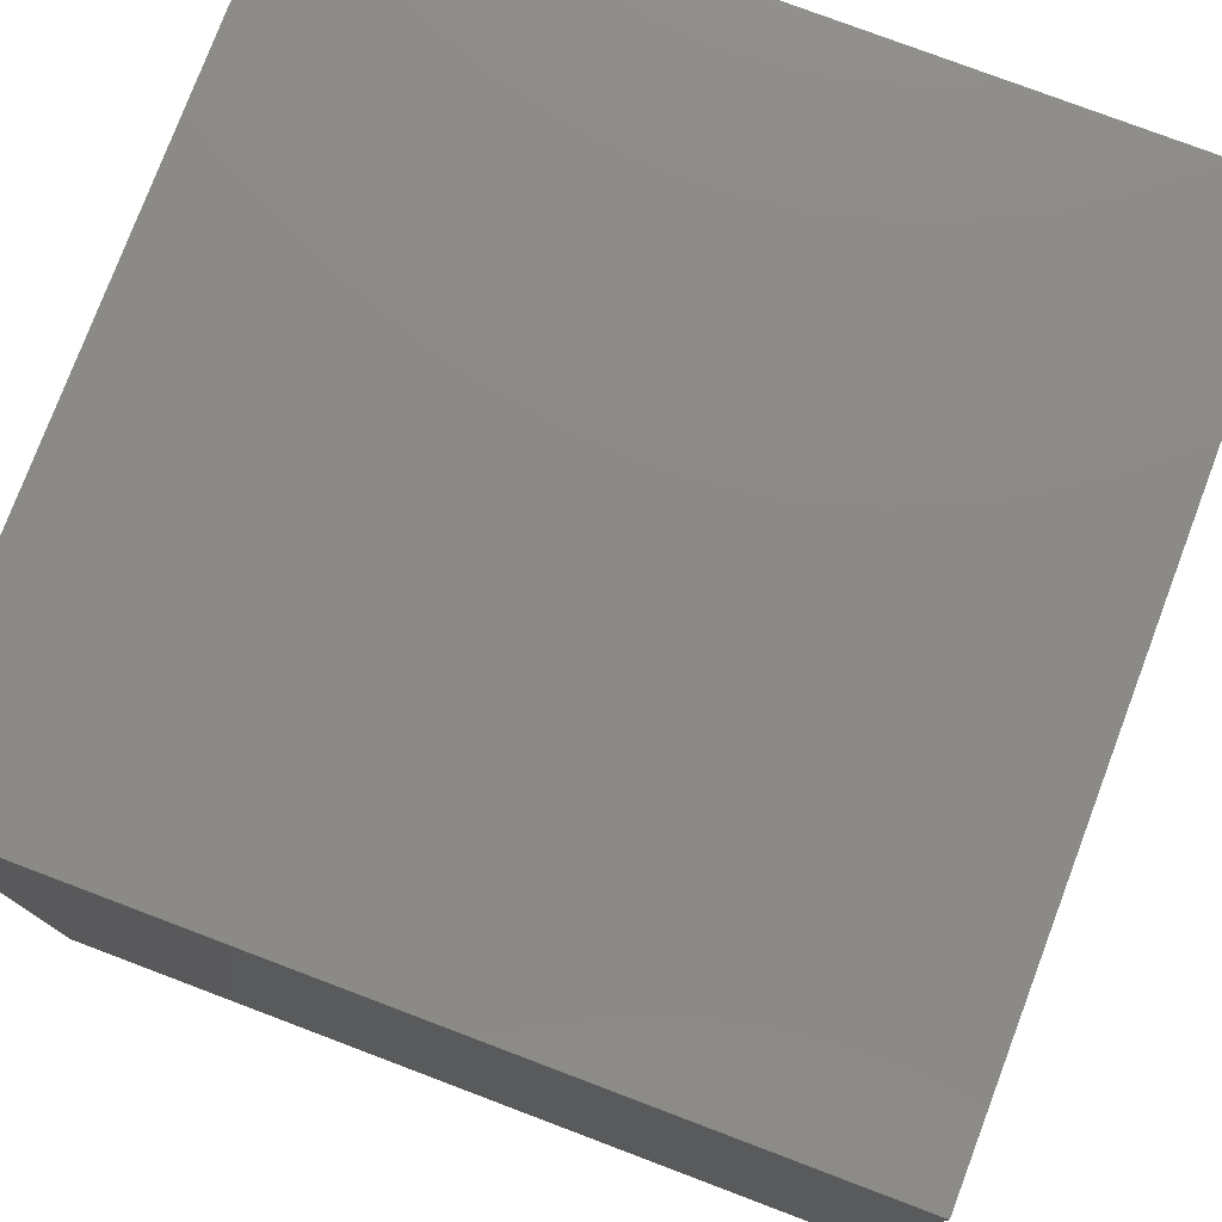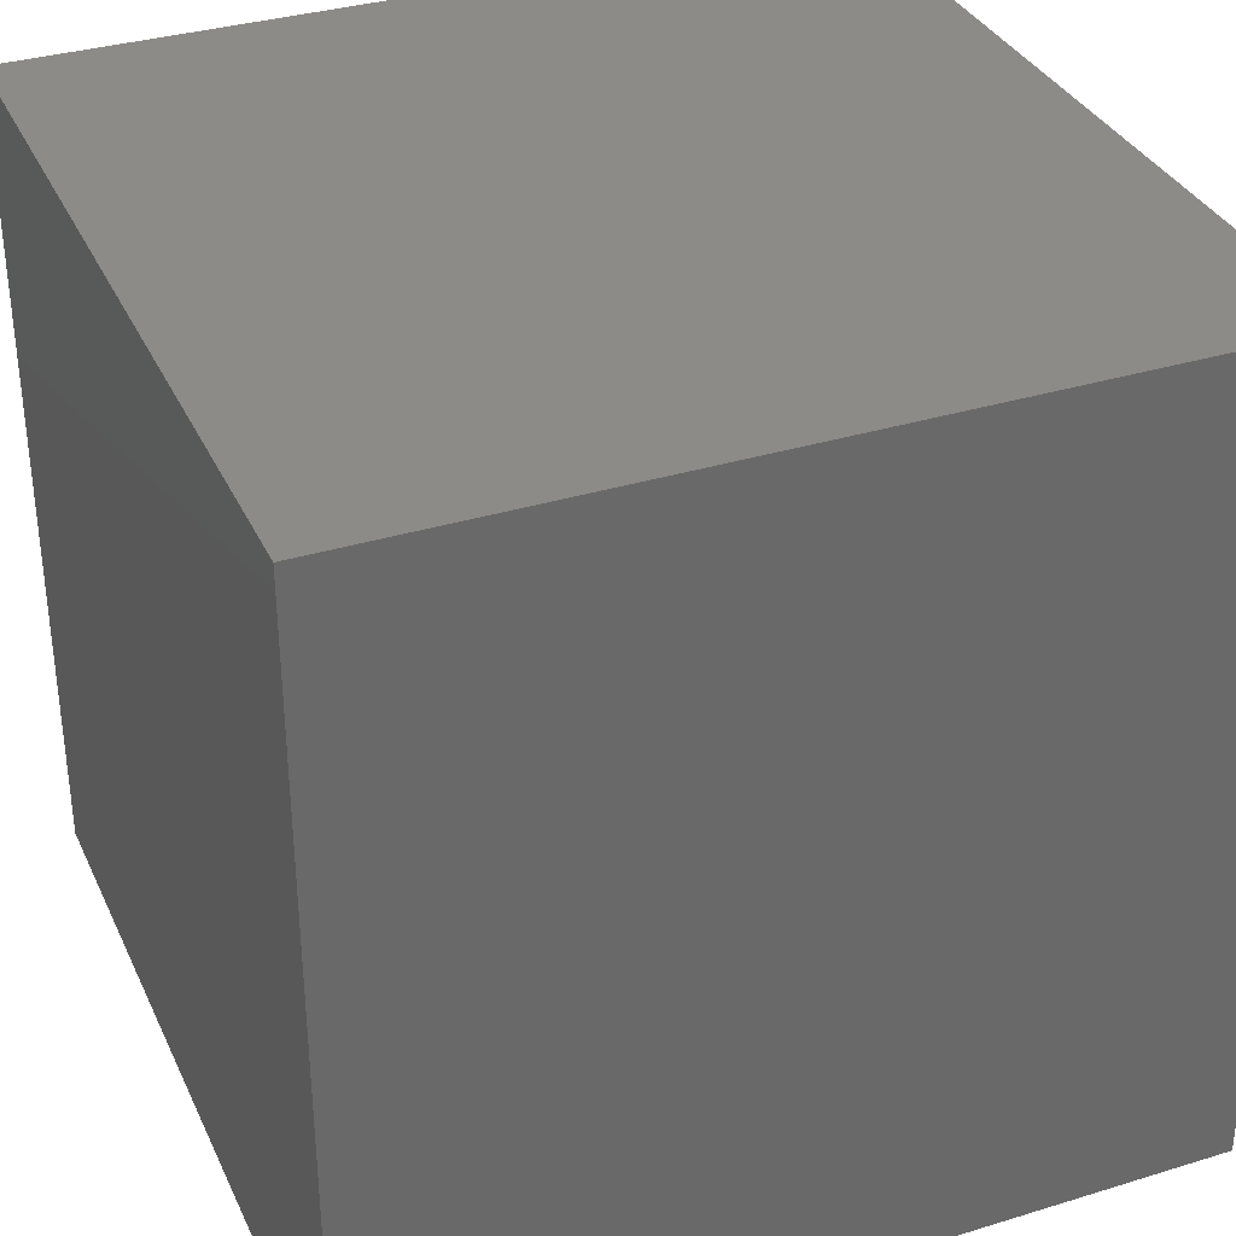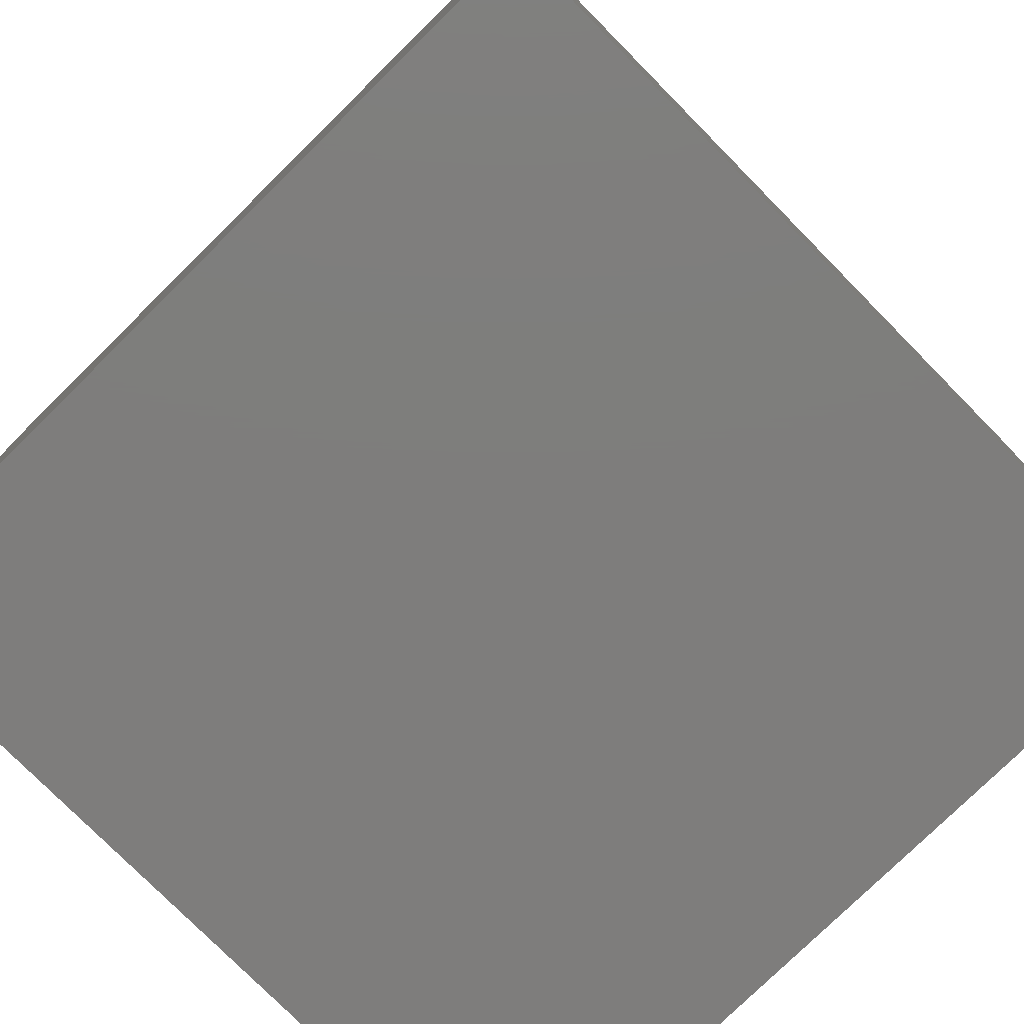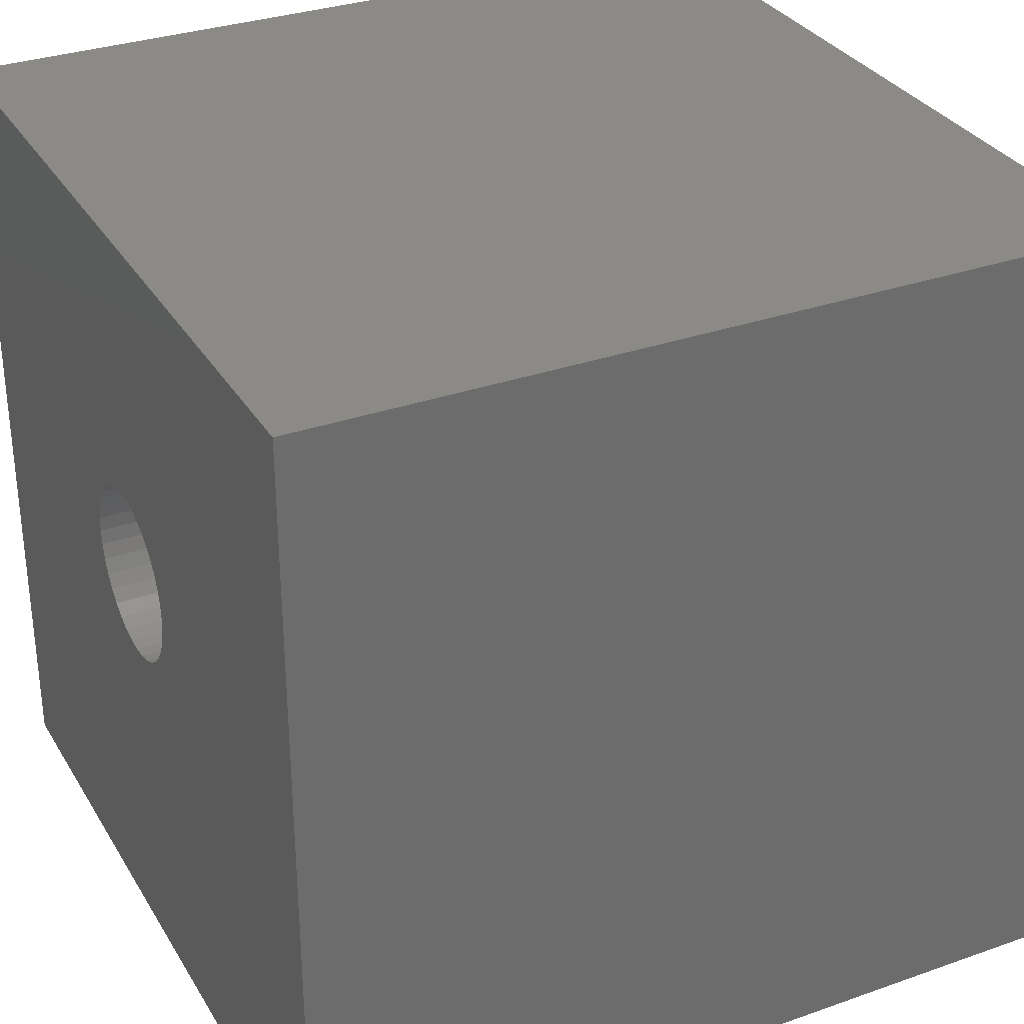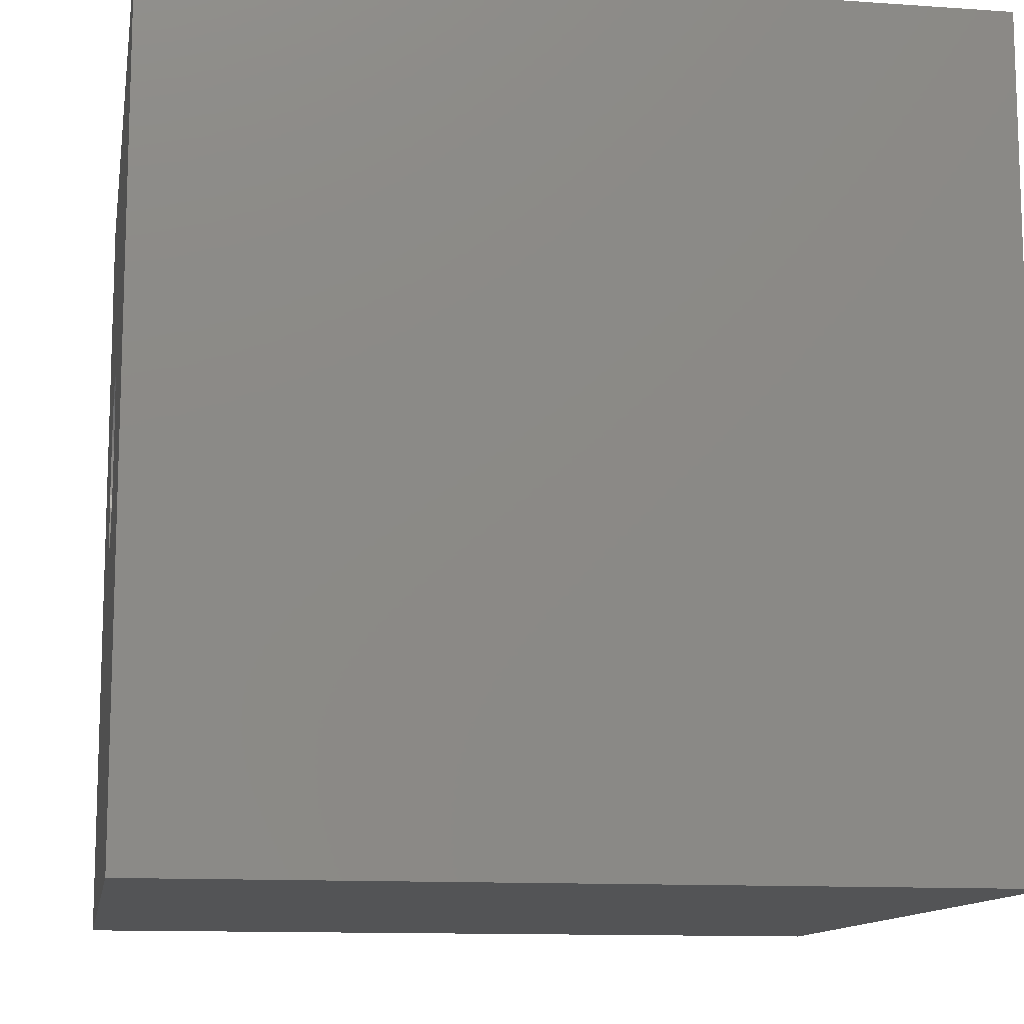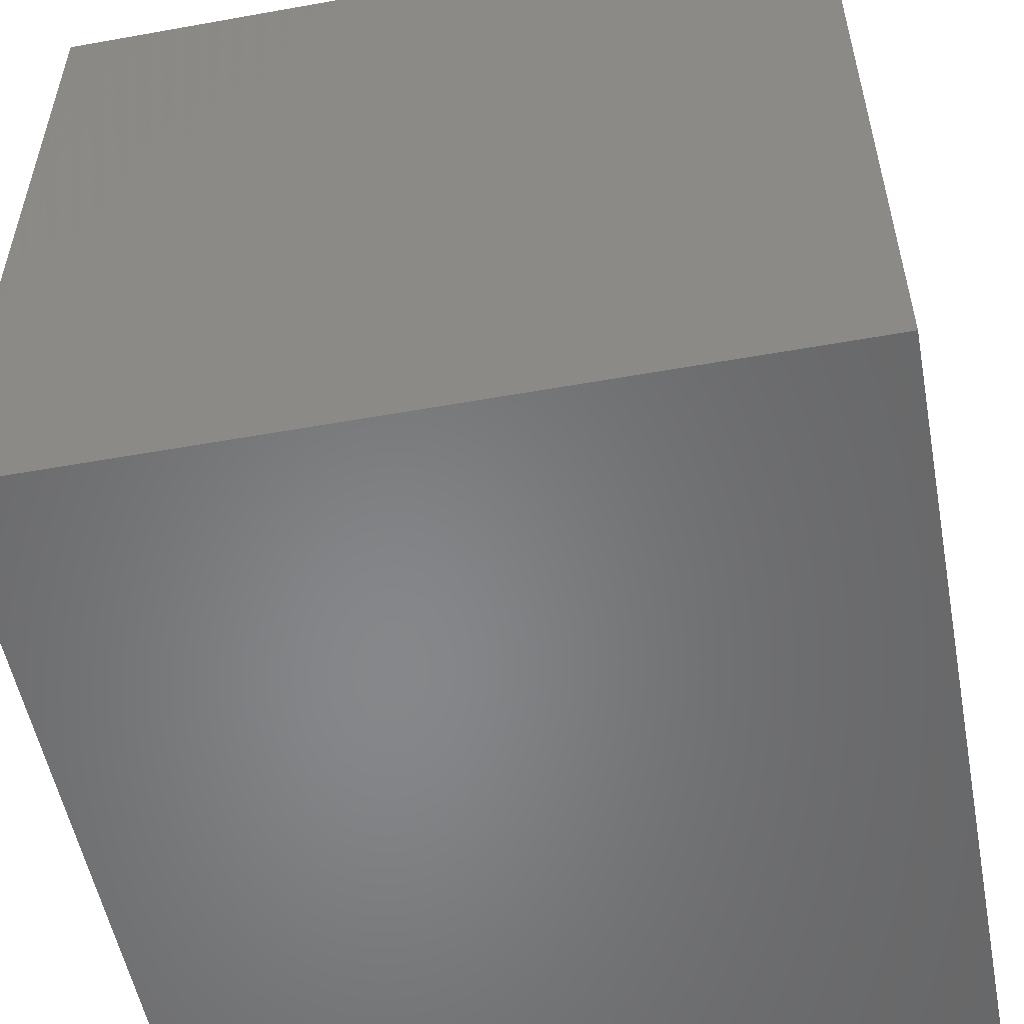
<metadata>
{"format":"stl","ext":"stl","renderer":"f3d","projection":"perspective","resolution":1024,"background":"white","views":[{"elev":77.7,"azim":-69.3,"up":"+Y"},{"elev":34.4,"azim":-112.4,"up":"+Y"},{"elev":-77.3,"azim":-135.4,"up":"+Z"},{"elev":31.9,"azim":63.7,"up":"+Y"},{"elev":-12.0,"azim":80.5,"up":"+Y"},{"elev":-53.9,"azim":10.8,"up":"+Z"}]}
</metadata>
<code>
# stl→obj: 80 verts, 156 faces
v 0 10 10
v 0 10 0
v 0 0 10
v 0 0 0
v 5.95 5.105 10
v 5.87 4.934 10
v 10 0 10
v 5.87 6.015 10
v 5.95 5.844 10
v 10 10 10
v 5.998 5.662 10
v 6.015 5.474 10
v 5.998 5.287 10
v 5.762 4.779 10
v 5.629 4.646 10
v 5.474 4.538 10
v 3.869 5.662 10
v 3.918 5.844 10
v 3.997 6.015 10
v 4.105 6.169 10
v 4.239 6.303 10
v 4.746 6.539 10
v 4.934 6.556 10
v 5.303 6.49 10
v 5.474 6.411 10
v 5.121 6.539 10
v 5.629 6.303 10
v 5.762 6.169 10
v 5.303 4.458 10
v 5.121 4.41 10
v 4.105 4.779 10
v 3.997 4.934 10
v 3.918 5.105 10
v 3.869 5.287 10
v 3.852 5.474 10
v 4.393 6.411 10
v 4.564 6.49 10
v 4.934 4.393 10
v 4.746 4.41 10
v 4.564 4.458 10
v 4.393 4.538 10
v 4.239 4.646 10
v 10 10 0
v 10 0 0
v 5.998 5.287 2.092
v 6.015 5.474 2.092
v 5.998 5.662 2.092
v 5.95 5.844 2.092
v 5.87 6.015 2.092
v 5.762 6.169 2.092
v 5.629 6.303 2.092
v 5.474 6.411 2.092
v 5.303 6.49 2.092
v 5.121 6.539 2.092
v 4.934 6.556 2.092
v 4.746 6.539 2.092
v 4.564 6.49 2.092
v 4.393 6.411 2.092
v 4.239 6.303 2.092
v 4.105 6.169 2.092
v 3.997 6.015 2.092
v 3.918 5.844 2.092
v 3.869 5.662 2.092
v 3.852 5.474 2.092
v 3.869 5.287 2.092
v 3.918 5.105 2.092
v 3.997 4.934 2.092
v 4.105 4.779 2.092
v 4.239 4.646 2.092
v 4.393 4.538 2.092
v 4.564 4.458 2.092
v 4.746 4.41 2.092
v 4.934 4.393 2.092
v 5.121 4.41 2.092
v 5.303 4.458 2.092
v 5.474 4.538 2.092
v 5.629 4.646 2.092
v 5.762 4.779 2.092
v 5.87 4.934 2.092
v 5.95 5.105 2.092
f 1 2 3
f 3 2 4
f 5 6 7
f 8 9 10
f 9 11 10
f 10 11 12
f 10 12 7
f 7 12 13
f 7 13 5
f 6 14 7
f 7 14 15
f 7 15 16
f 1 17 18
f 18 19 1
f 1 19 20
f 1 20 21
f 1 22 23
f 24 25 10
f 1 23 10
f 10 23 26
f 10 26 24
f 25 27 10
f 10 27 28
f 10 28 8
f 16 29 7
f 7 29 30
f 7 30 3
f 3 31 32
f 32 33 3
f 3 33 34
f 3 34 1
f 1 34 35
f 1 35 17
f 21 36 1
f 1 36 37
f 1 37 22
f 30 38 3
f 3 38 39
f 3 39 40
f 40 41 3
f 3 41 42
f 3 42 31
f 43 10 44
f 44 10 7
f 2 43 4
f 4 43 44
f 10 43 1
f 1 43 2
f 44 7 4
f 4 7 3
f 45 12 46
f 46 12 11
f 46 11 47
f 47 11 9
f 47 9 48
f 48 9 8
f 48 8 49
f 49 8 28
f 49 28 50
f 50 28 27
f 50 27 51
f 51 27 25
f 51 25 52
f 52 25 24
f 52 24 53
f 53 24 26
f 53 26 54
f 54 26 23
f 54 23 55
f 55 23 22
f 55 22 56
f 56 22 37
f 56 37 57
f 57 37 36
f 57 36 58
f 58 36 21
f 58 21 59
f 59 21 20
f 59 20 60
f 60 20 19
f 60 19 61
f 61 19 18
f 61 18 62
f 62 18 17
f 62 17 63
f 63 17 35
f 63 35 64
f 64 35 34
f 64 34 65
f 65 34 33
f 65 33 66
f 66 33 32
f 66 32 67
f 67 32 31
f 67 31 68
f 68 31 42
f 68 42 69
f 69 42 41
f 69 41 70
f 70 41 40
f 70 40 71
f 71 40 39
f 71 39 72
f 72 39 38
f 72 38 73
f 73 38 30
f 73 30 74
f 74 30 29
f 74 29 75
f 75 29 16
f 75 16 76
f 76 16 15
f 76 15 77
f 77 15 14
f 77 14 78
f 78 14 6
f 78 6 79
f 79 6 5
f 79 5 80
f 80 5 13
f 80 13 45
f 45 13 12
f 69 70 80
f 45 46 67
f 67 46 47
f 50 51 67
f 67 51 52
f 67 52 53
f 47 48 67
f 67 48 49
f 67 49 50
f 45 67 80
f 80 67 68
f 80 68 69
f 70 71 80
f 80 71 72
f 80 72 73
f 73 74 80
f 80 74 75
f 80 75 76
f 76 77 80
f 80 77 78
f 80 78 79
f 53 54 67
f 67 54 55
f 67 55 56
f 56 57 67
f 67 57 58
f 67 58 59
f 62 63 67
f 67 63 64
f 67 64 66
f 66 64 65
f 59 60 67
f 67 60 61
f 67 61 62

</code>
